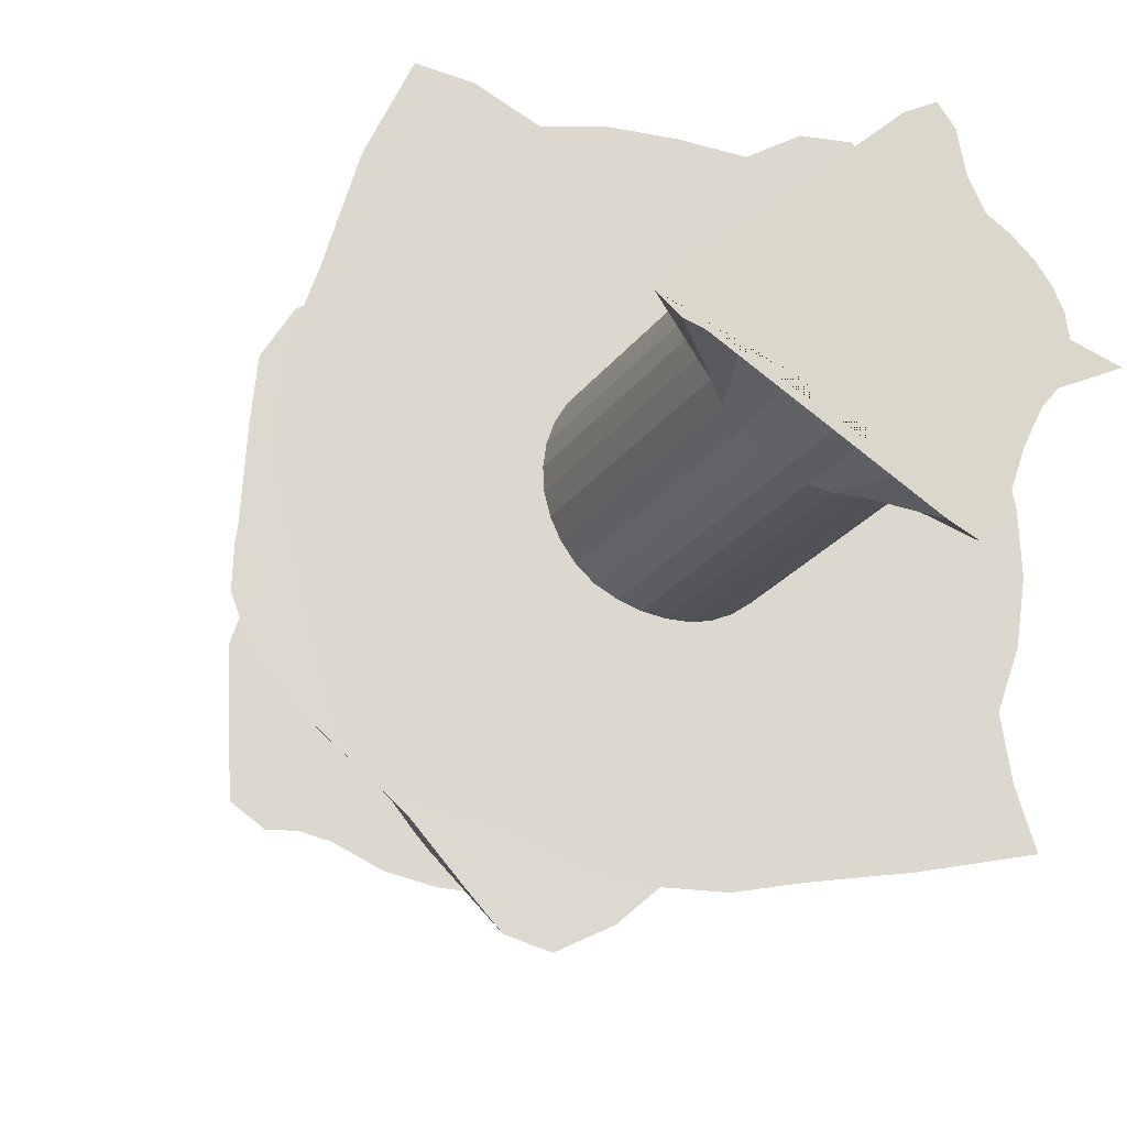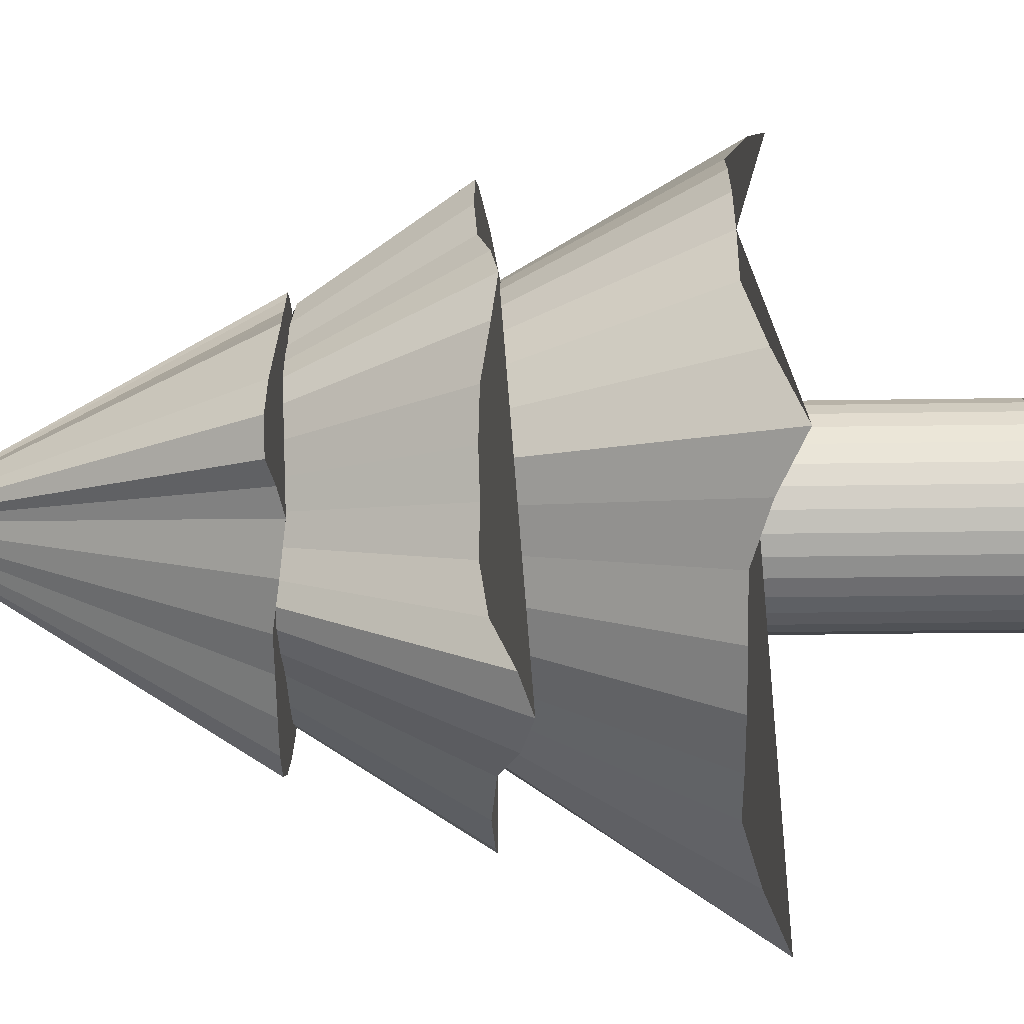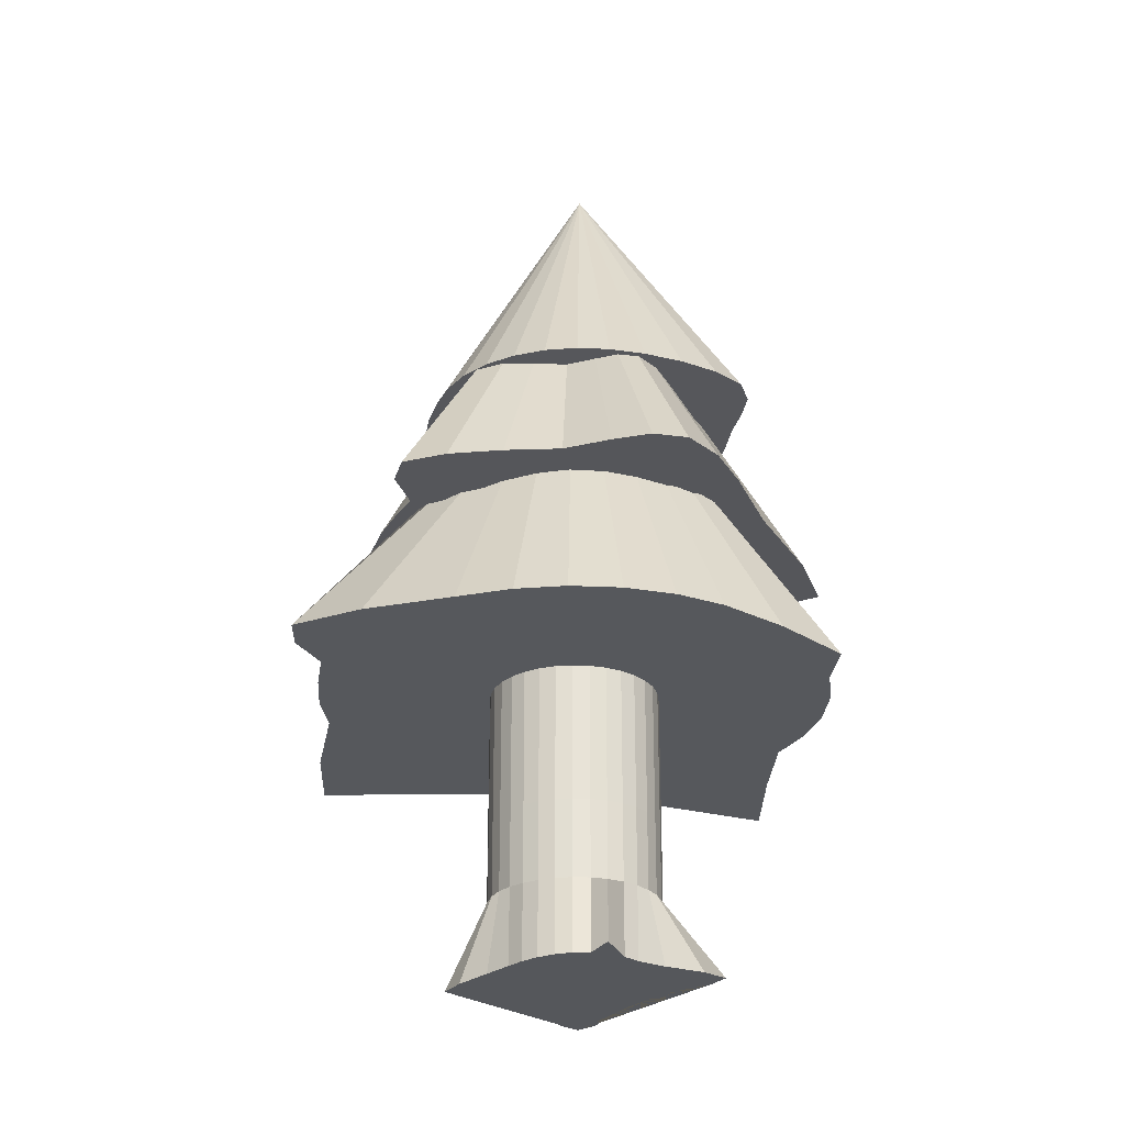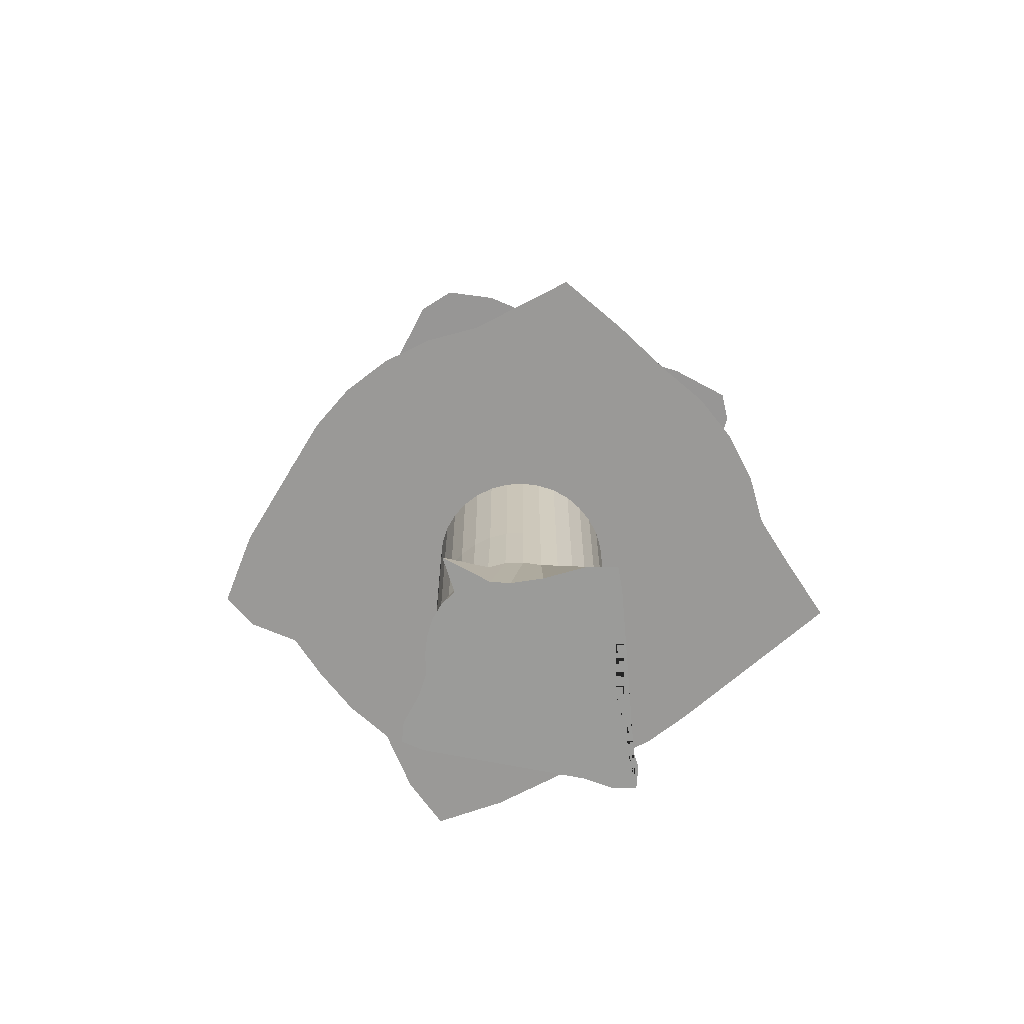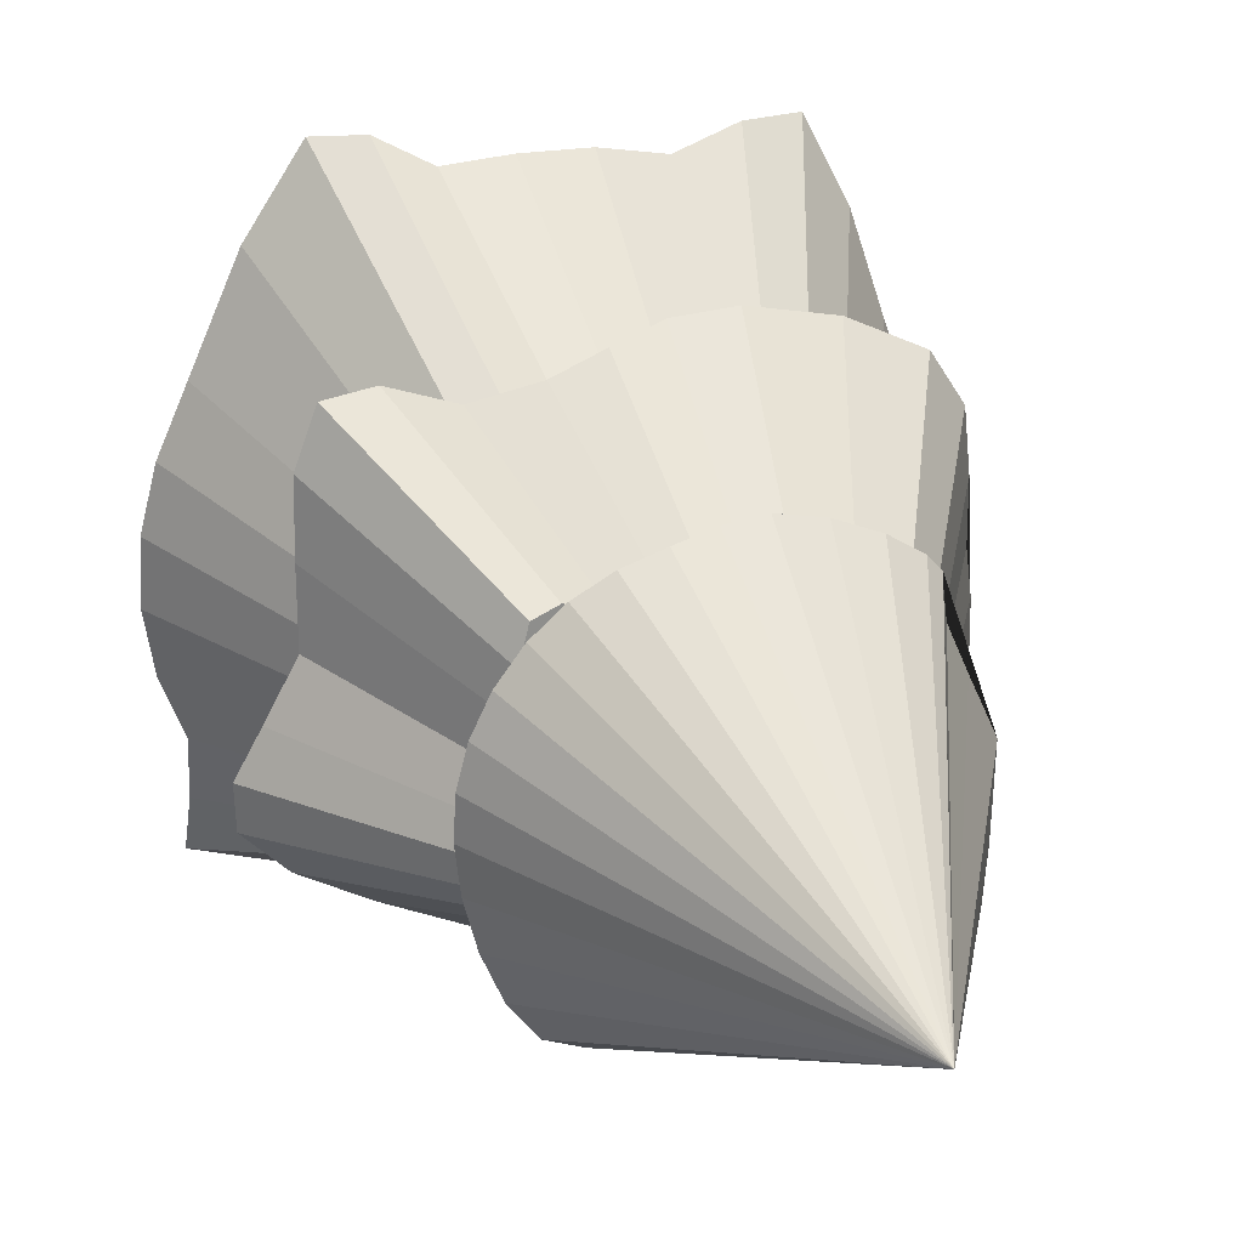
<metadata>
{"format":"obj","ext":"obj","renderer":"f3d","projection":"perspective","resolution":1024,"background":"white","views":[{"elev":-22.5,"azim":-24.9,"up":"+Z"},{"elev":-57.3,"azim":-89.2,"up":"+Z"},{"elev":-26.9,"azim":82.7,"up":"+Y"},{"elev":-68.7,"azim":124.9,"up":"+Y"},{"elev":28.9,"azim":160.0,"up":"+Z"}]}
</metadata>
<code>
o cedar_tree_storage.001_Cone.000
v 22.69 8.366 17.31
v 22.73 8.407 16.69
v 22.76 8.412 16.31
v 22.98 8.411 16.17
v 23.18 8.352 16.17
v 23.37 8.301 16.11
v 23.73 8.352 15.99
v 24.11 8.411 15.95
v 24.42 8.412 15.95
v 24.73 8.412 15.92
v 25.02 8.412 15.92
v 25.27 8.412 16.03
v 25.46 8.412 16.3
v 25.6 8.412 16.65
v 25.69 8.412 17
v 25.72 8.412 17.34
v 25.71 8.412 17.63
v 25.63 8.412 17.92
v 25.5 8.412 18.18
v 25.32 8.412 18.42
v 25.1 8.412 18.61
v 24.85 8.412 18.74
v 24.57 8.41 18.82
v 24.3 8.385 18.87
v 24.01 8.365 18.88
v 23.7 8.385 18.81
v 23.4 8.41 18.68
v 23.17 8.412 18.52
v 23.08 8.412 18.41
v 23.07 8.412 18.3
v 23.04 8.412 18.1
v 22.9 8.398 17.76
v 24.19 11.12 17.4
v 23.67 9.314 18.25
v 24.33 9.404 16.48
v 24.63 9.324 18.29
v 23.38 9.3 16.57
v 23.23 9.348 17.34
v 25.14 9.421 17.54
v 23.44 9.307 18
v 24.87 9.415 16.54
v 24.07 9.277 18.39
v 23.9 9.347 16.49
v 24.9 9.436 18.03
v 23.25 9.366 16.94
v 25.13 9.418 17.15
v 23.51 9.319 18.14
v 24.53 9.429 16.47
v 24.44 9.313 18.34
v 23.5 9.222 16.55
v 25.08 9.446 17.72
v 23.42 9.29 17.87
v 25.04 9.325 16.67
v 23.86 9.299 18.34
v 24.14 9.39 16.47
v 24.77 9.392 18.17
v 23.26 9.37 16.69
v 25.15 9.43 17.36
v 23.45 9.317 18.07
v 24.71 9.443 16.48
v 24.26 9.298 18.38
v 23.65 9.259 16.55
v 25 9.451 17.88
v 23.31 9.268 17.64
v 25.09 9.384 16.92
v 22.22 7.001 17.07
v 22.37 7.049 16.75
v 22.67 7.118 16.49
v 22.96 7.132 16.27
v 23.23 7.124 16.05
v 23.51 7.135 15.83
v 23.72 7.078 15.54
v 23.89 6.909 15.23
v 24.16 6.808 15.12
v 24.6 6.901 15.37
v 25.15 7.053 15.85
v 25.77 7.101 16.2
v 26.23 7.083 16.48
v 26.51 7.075 16.78
v 26.52 7.083 17.1
v 26.35 7.101 17.42
v 26.14 7.104 17.82
v 26.12 7.059 18.33
v 26.1 7.003 18.81
v 25.95 6.98 19.19
v 25.62 6.988 19.23
v 25.18 7.016 19.06
v 24.75 7.091 19.17
v 24.4 7.072 19.29
v 24.06 7.01 19.37
v 23.64 7.003 19.38
v 23.09 7.078 19.27
v 22.61 7.15 19.03
v 22.4 7.163 18.67
v 22.35 7.164 18.24
v 22.34 7.139 17.78
v 22.25 7.052 17.41
v 23.95 8.478 16.34
v 25.29 8.366 18.51
v 23.15 8.425 17.04
v 25.56 8.545 17.26
v 23.24 8.385 18.45
v 24.47 8.457 16.29
v 24.59 8.259 18.58
v 23.65 8.442 16.61
v 25.38 8.443 17.98
v 23.07 8.388 17.67
v 25.39 8.544 16.91
v 23.9 8.401 18.61
v 24.07 8.492 16.23
v 25.11 8.329 18.55
v 23.29 8.414 16.87
v 25.48 8.522 17.45
v 23.07 8.342 18.24
v 24.79 8.486 16.53
v 24.36 8.31 18.63
v 23.82 8.457 16.48
v 25.36 8.407 18.27
v 23.06 8.408 17.44
v 25.54 8.554 17.08
v 23.58 8.459 18.54
v 24.22 8.488 16.2
v 24.85 8.303 18.47
v 23.48 8.429 16.74
v 23.07 8.422 17.24
v 25.38 8.478 17.68
v 23.06 8.367 17.96
v 25.15 8.522 16.74
v 24.15 8.353 18.64
v 23.15 8.318 18.39
v 21.97 5.555 17.12
v 22.09 5.555 16.68
v 22.18 5.418 16.05
v 22.32 5.222 15.38
v 22.8 5.418 15.39
v 23.3 5.555 15.38
v 23.73 5.555 15.23
v 24.18 5.555 15.16
v 24.64 5.555 15.19
v 25.09 5.555 15.3
v 25.71 5.401 15.4
v 26.38 5.181 15.53
v 26.39 5.401 16.01
v 26.41 5.555 16.5
v 26.56 5.555 16.93
v 26.63 5.555 17.38
v 26.61 5.555 17.83
v 26.49 5.555 18.27
v 26.29 5.555 18.73
v 25.95 5.555 19.48
v 25.57 5.555 20.05
v 25.22 5.555 20.01
v 24.84 5.555 19.77
v 24.4 5.555 19.79
v 23.94 5.555 19.76
v 23.49 5.549 19.66
v 22.99 5.354 19.72
v 22.56 5.194 19.65
v 22.32 5.354 19.1
v 22.17 5.549 18.46
v 22.02 5.555 18.02
v 21.95 5.555 17.57
v 25.68 7.342 17.42
v 23.23 7.484 18.24
v 24.97 7.478 16.36
v 24.35 7.385 18.82
v 23.73 7.463 16.29
v 25.44 7.416 18.17
v 22.97 7.463 17.53
v 25.49 7.458 16.92
v 23.59 7.423 18.61
v 24.5 7.388 16.14
v 24.85 7.471 18.66
v 23.34 7.537 16.61
v 23 7.509 17.28
v 25.71 7.253 17.69
v 23.1 7.492 18.02
v 25.17 7.491 16.52
v 24.08 7.304 18.85
v 23.96 7.397 16.17
v 25.27 7.459 18.36
v 23.08 7.537 17.04
v 25.6 7.411 17.16
v 23.4 7.461 18.44
v 24.74 7.443 16.24
v 24.61 7.441 18.76
v 23.52 7.509 16.44
v 25.59 7.348 17.95
v 23.01 7.485 17.78
v 25.35 7.485 16.71
v 23.82 7.37 18.75
v 24.23 7.312 16.09
v 25.07 7.477 18.53
v 23.19 7.546 16.82
v 22.89 2.911 17.26
v 23.53 5.726 17.36
v 23.05 2.911 17.13
v 23.56 5.726 17.21
v 23.36 2.911 17.04
v 23.63 5.726 17.08
v 23.67 2.911 16.95
v 23.72 5.726 16.96
v 23.83 2.911 16.86
v 23.83 5.726 16.86
v 23.96 2.911 16.78
v 23.96 5.726 16.78
v 24.11 2.911 16.72
v 24.1 5.726 16.73
v 24.29 2.911 16.56
v 24.25 5.726 16.71
v 24.49 2.911 16.34
v 24.41 5.726 16.72
v 24.68 2.911 16.25
v 24.55 5.726 16.76
v 24.83 2.911 16.46
v 24.69 5.726 16.82
v 24.95 2.911 16.81
v 24.81 5.726 16.91
v 25.07 2.911 17.05
v 24.91 5.726 17.03
v 25.18 2.911 17.18
v 24.99 5.726 17.15
v 25.58 2.911 17.38
v 25.04 5.726 17.3
v 25.27 2.911 17.48
v 25.06 5.726 17.44
v 25.25 2.911 17.62
v 25.05 5.726 17.59
v 25.18 2.911 17.76
v 25.02 5.726 17.74
v 25.08 2.911 17.89
v 24.95 5.726 17.87
v 24.95 2.911 18.01
v 24.86 5.726 17.99
v 24.8 2.911 18.1
v 24.75 5.726 18.09
v 24.68 2.875 18.27
v 24.62 5.726 18.17
v 24.58 2.808 18.49
v 24.47 5.726 18.22
v 24.45 2.774 18.6
v 24.32 5.726 18.24
v 24.27 2.805 18.51
v 24.17 5.726 18.23
v 24.07 2.865 18.31
v 24.03 5.726 18.19
v 23.89 2.908 18.13
v 23.89 5.726 18.13
v 23.77 2.911 18.04
v 23.77 5.726 18.04
v 23.67 2.911 17.93
v 23.67 5.726 17.93
v 23.54 2.911 17.79
v 23.59 5.726 17.8
v 23.28 2.911 17.61
v 23.54 5.726 17.65
v 23.01 2.911 17.43
v 23.52 5.726 17.51
v 23.53 4.319 17.36
v 23.56 4.319 17.21
v 23.63 4.319 17.08
v 23.72 4.319 16.96
v 23.83 4.319 16.86
v 23.96 4.319 16.78
v 24.1 4.319 16.73
v 24.25 4.319 16.71
v 24.41 4.319 16.72
v 24.55 4.319 16.76
v 24.69 4.319 16.82
v 24.81 4.319 16.91
v 24.91 4.319 17.03
v 24.99 4.319 17.15
v 25.04 4.319 17.3
v 25.06 4.319 17.44
v 25.05 4.319 17.59
v 25.02 4.319 17.74
v 24.95 4.319 17.87
v 24.86 4.319 17.99
v 24.75 4.319 18.09
v 24.62 4.319 18.17
v 24.47 4.319 18.22
v 24.32 4.319 18.24
v 24.17 4.319 18.23
v 24.03 4.319 18.19
v 23.89 4.319 18.13
v 23.77 4.319 18.04
v 23.67 4.319 17.93
v 23.59 4.319 17.8
v 23.54 4.319 17.65
v 23.52 4.319 17.51
v 23.53 5.023 17.36
v 23.56 5.023 17.21
v 23.63 5.023 17.08
v 23.72 5.023 16.96
v 23.83 5.023 16.86
v 23.96 5.023 16.78
v 24.1 5.023 16.73
v 24.25 5.023 16.71
v 24.41 5.023 16.72
v 24.55 5.023 16.76
v 24.69 5.023 16.82
v 24.81 5.023 16.91
v 24.91 5.023 17.03
v 24.99 5.023 17.15
v 25.04 5.023 17.3
v 25.06 5.023 17.44
v 25.05 5.023 17.59
v 25.02 5.023 17.74
v 24.95 5.023 17.87
v 24.86 5.023 17.99
v 24.75 5.023 18.09
v 24.62 5.023 18.17
v 24.47 5.023 18.22
v 24.32 5.023 18.24
v 24.17 5.023 18.23
v 24.03 5.023 18.19
v 23.89 5.023 18.13
v 23.77 5.023 18.04
v 23.67 5.023 17.93
v 23.59 5.023 17.8
v 23.54 5.023 17.65
v 23.52 5.023 17.51
v 23.56 3.615 17.21
v 23.63 3.615 17.08
v 23.72 3.615 16.96
v 23.83 3.615 16.86
v 23.96 3.615 16.78
v 24.1 3.615 16.73
v 24.25 3.615 16.71
v 24.41 3.615 16.72
v 24.55 3.615 16.76
v 24.69 3.615 16.82
v 24.81 3.615 16.91
v 24.92 3.615 17.03
v 25 3.615 17.16
v 25.06 3.615 17.3
v 25.08 3.615 17.45
v 25.07 3.615 17.59
v 25.02 3.615 17.74
v 24.95 3.615 17.87
v 24.86 3.615 17.99
v 24.75 3.615 18.09
v 24.62 3.615 18.17
v 24.47 3.615 18.22
v 24.32 3.615 18.24
v 24.17 3.615 18.23
v 24.03 3.615 18.19
v 23.89 3.615 18.13
v 23.77 3.615 18.04
v 23.67 3.615 17.93
v 23.59 3.615 17.8
v 23.54 3.615 17.65
v 23.52 3.615 17.51
v 23.53 3.615 17.36
f 1 38 45 2
f 2 45 57 3
f 3 57 37 4
f 4 37 50 5
f 5 50 62 6
f 6 62 43 7
f 7 43 55 8
f 8 55 35 9
f 9 35 48 10
f 10 48 60 11
f 11 60 41 12
f 12 41 53 13
f 13 53 65 14
f 14 65 46 15
f 15 46 58 16
f 16 58 39 17
f 17 39 51 18
f 18 51 63 19
f 19 63 44 20
f 20 44 56 21
f 21 56 36 22
f 22 36 49 23
f 23 49 61 24
f 24 61 42 25
f 25 42 54 26
f 26 54 34 27
f 27 34 47 28
f 28 47 59 29
f 29 59 40 30
f 30 40 52 31
f 1 2 3 4 5 6 7 8 9 10 11 12 13 14 15 16 17 18 19 20 21 22 23 24 25 26 27 28 29 30 31 32
f 31 52 64 32
f 32 64 38 1
f 57 45 33
f 35 55 33
f 46 65 33
f 56 44 33
f 34 54 33
f 64 52 33
f 45 38 33
f 55 43 33
f 65 53 33
f 44 63 33
f 54 42 33
f 43 62 33
f 53 41 33
f 63 51 33
f 42 61 33
f 52 40 33
f 62 50 33
f 41 60 33
f 51 39 33
f 61 49 33
f 40 59 33
f 50 37 33
f 60 48 33
f 39 58 33
f 49 36 33
f 59 47 33
f 37 57 33
f 48 35 33
f 58 46 33
f 36 56 33
f 47 34 33
f 38 64 33
f 66 125 100 67
f 67 100 112 68
f 68 112 124 69
f 69 124 105 70
f 70 105 117 71
f 71 117 98 72
f 72 98 110 73
f 73 110 122 74
f 74 122 103 75
f 75 103 115 76
f 76 115 128 77
f 77 128 108 78
f 78 108 120 79
f 79 120 101 80
f 80 101 113 81
f 81 113 126 82
f 82 126 106 83
f 83 106 118 84
f 84 118 99 85
f 85 99 111 86
f 86 111 123 87
f 87 123 104 88
f 88 104 116 89
f 89 116 129 90
f 90 129 109 91
f 91 109 121 92
f 92 121 102 93
f 93 102 130 114 94
f 94 114 127 95
f 95 127 107 96
f 66 67 68 69 70 71 72 73 74 75 76 77 78 79 80 81 82 83 84 85 86 87 88 89 90 91 92 93 94 95 96 97
f 96 107 119 97
f 97 119 125 66
f 118 106 126 113 101 120 108 128 115 103 122 110 98 117 105 124 112 100 125 119 107 127 114 130 102 121 109 129 116 104 123 111 99
f 131 175 182 132
f 132 182 194 133
f 133 194 174 134
f 134 174 187 135
f 135 187 167 136
f 136 167 180 137
f 137 180 192 138
f 138 192 172 139
f 139 172 185 140
f 140 185 165 141
f 141 165 178 142
f 142 178 190 143
f 143 190 170 144
f 144 170 183 145
f 145 183 163 146
f 146 163 176 147
f 147 176 188 148
f 148 188 168 149
f 149 168 181 150
f 150 181 193 151
f 151 193 173 152
f 152 173 186 153
f 153 186 166 154
f 154 166 179 155
f 155 179 191 156
f 156 191 171 157
f 157 171 184 158
f 158 184 164 159
f 159 164 177 160
f 160 177 189 161
f 131 132 133 134 135 136 137 138 139 140 141 142 143 144 145 146 147 148 149 150 151 152 153 154 155 156 157 158 159 160 161 162
f 161 189 169 162
f 162 169 175 131
f 184 171 191 179 166 186 173 193 181 168 188 176 163 183 170 190 178 165 185 172 192 180 167 187 174 194 182 175 169 189 177 164
f 291 196 198 292
f 292 198 200 293
f 293 200 202 294
f 294 202 204 295
f 295 204 206 296
f 296 206 208 297
f 297 208 210 298
f 298 210 212 299
f 299 212 214 300
f 300 214 216 301
f 301 216 218 302
f 302 218 220 303
f 303 220 222 304
f 304 222 224 305
f 305 224 226 306
f 306 226 228 307
f 307 228 230 308
f 308 230 232 309
f 309 232 234 310
f 310 234 236 311
f 311 236 238 312
f 312 238 240 313
f 313 240 242 314
f 314 242 244 315
f 315 244 246 316
f 316 246 248 317
f 317 248 250 318
f 318 250 252 319
f 319 252 254 320
f 320 254 256 321
f 198 196 258 256 254 252 250 248 246 244 242 240 238 236 234 232 230 228 226 224 222 220 218 216 214 212 210 208 206 204 202 200
f 321 256 258 322
f 322 258 196 291
f 195 197 199 201 203 205 207 209 211 213 215 217 219 221 223 225 227 229 231 233 235 237 239 241 243 245 247 249 251 253 255 257
f 353 290 259 354
f 352 289 290 353
f 351 288 289 352
f 350 287 288 351
f 349 286 287 350
f 348 285 286 349
f 347 284 285 348
f 346 283 284 347
f 345 282 283 346
f 344 281 282 345
f 343 280 281 344
f 342 279 280 343
f 341 278 279 342
f 340 277 278 341
f 339 276 277 340
f 338 275 276 339
f 337 274 275 338
f 336 273 274 337
f 335 272 273 336
f 334 271 272 335
f 333 270 271 334
f 332 269 270 333
f 331 268 269 332
f 330 267 268 331
f 329 266 267 330
f 328 265 266 329
f 327 264 265 328
f 326 263 264 327
f 325 262 263 326
f 324 261 262 325
f 323 260 261 324
f 354 259 260 323
f 290 322 291 259
f 289 321 322 290
f 288 320 321 289
f 287 319 320 288
f 286 318 319 287
f 285 317 318 286
f 284 316 317 285
f 283 315 316 284
f 282 314 315 283
f 281 313 314 282
f 280 312 313 281
f 279 311 312 280
f 278 310 311 279
f 277 309 310 278
f 276 308 309 277
f 275 307 308 276
f 274 306 307 275
f 273 305 306 274
f 272 304 305 273
f 271 303 304 272
f 270 302 303 271
f 269 301 302 270
f 268 300 301 269
f 267 299 300 268
f 266 298 299 267
f 265 297 298 266
f 264 296 297 265
f 263 295 296 264
f 262 294 295 263
f 261 293 294 262
f 260 292 293 261
f 259 291 292 260
f 195 354 323 197
f 197 323 324 199
f 199 324 325 201
f 201 325 326 203
f 203 326 327 205
f 205 327 328 207
f 207 328 329 209
f 209 329 330 211
f 211 330 331 213
f 213 331 332 215
f 215 332 333 217
f 217 333 334 219
f 219 334 335 221
f 221 335 336 223
f 223 336 337 225
f 225 337 338 227
f 227 338 339 229
f 229 339 340 231
f 231 340 341 233
f 233 341 342 235
f 235 342 343 237
f 237 343 344 239
f 239 344 345 241
f 241 345 346 243
f 243 346 347 245
f 245 347 348 247
f 247 348 349 249
f 249 349 350 251
f 251 350 351 253
f 253 351 352 255
f 255 352 353 257
f 257 353 354 195

</code>
